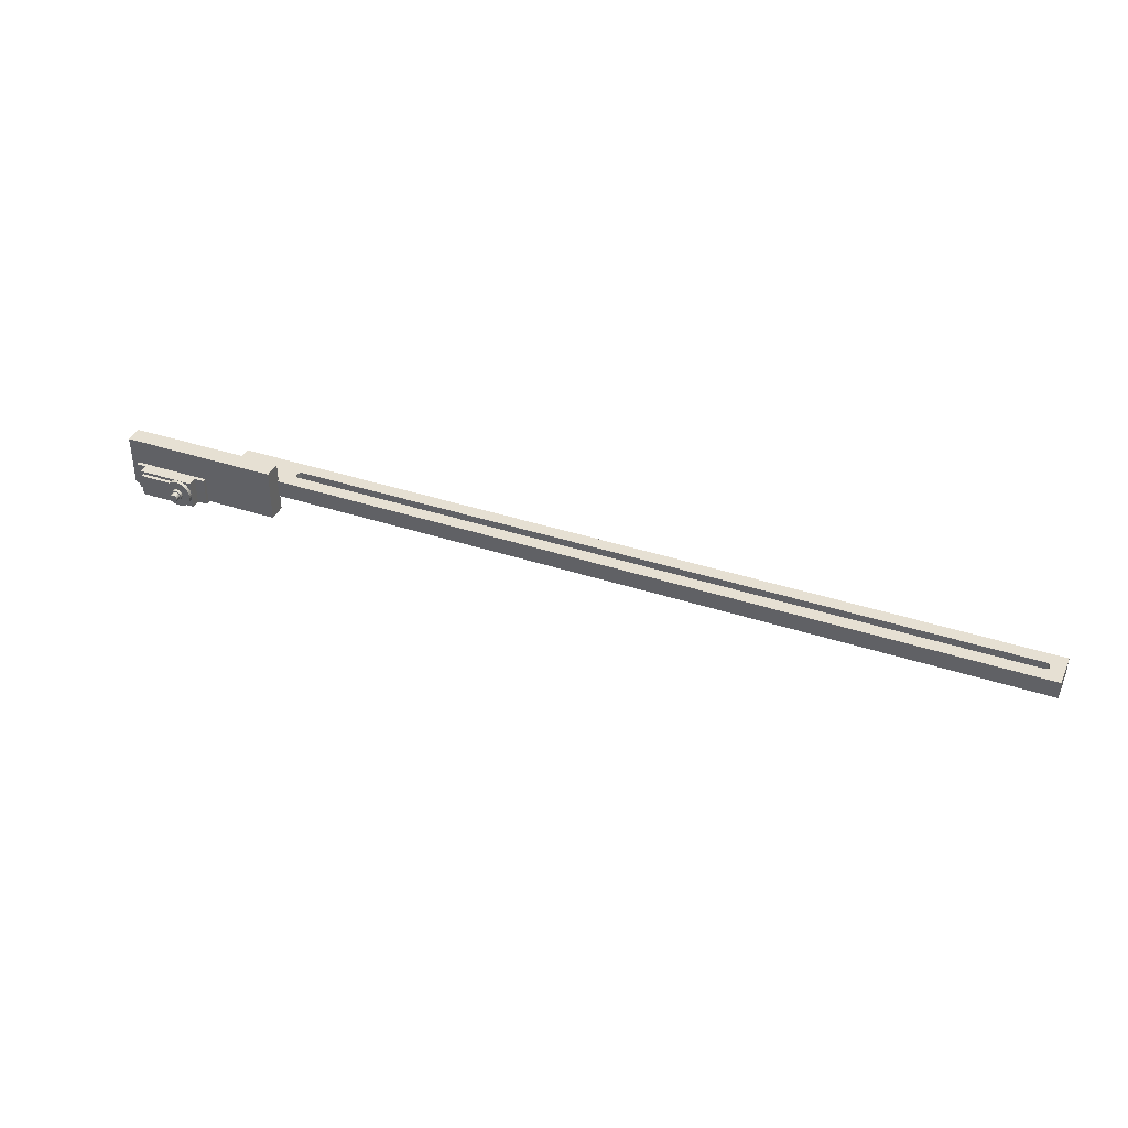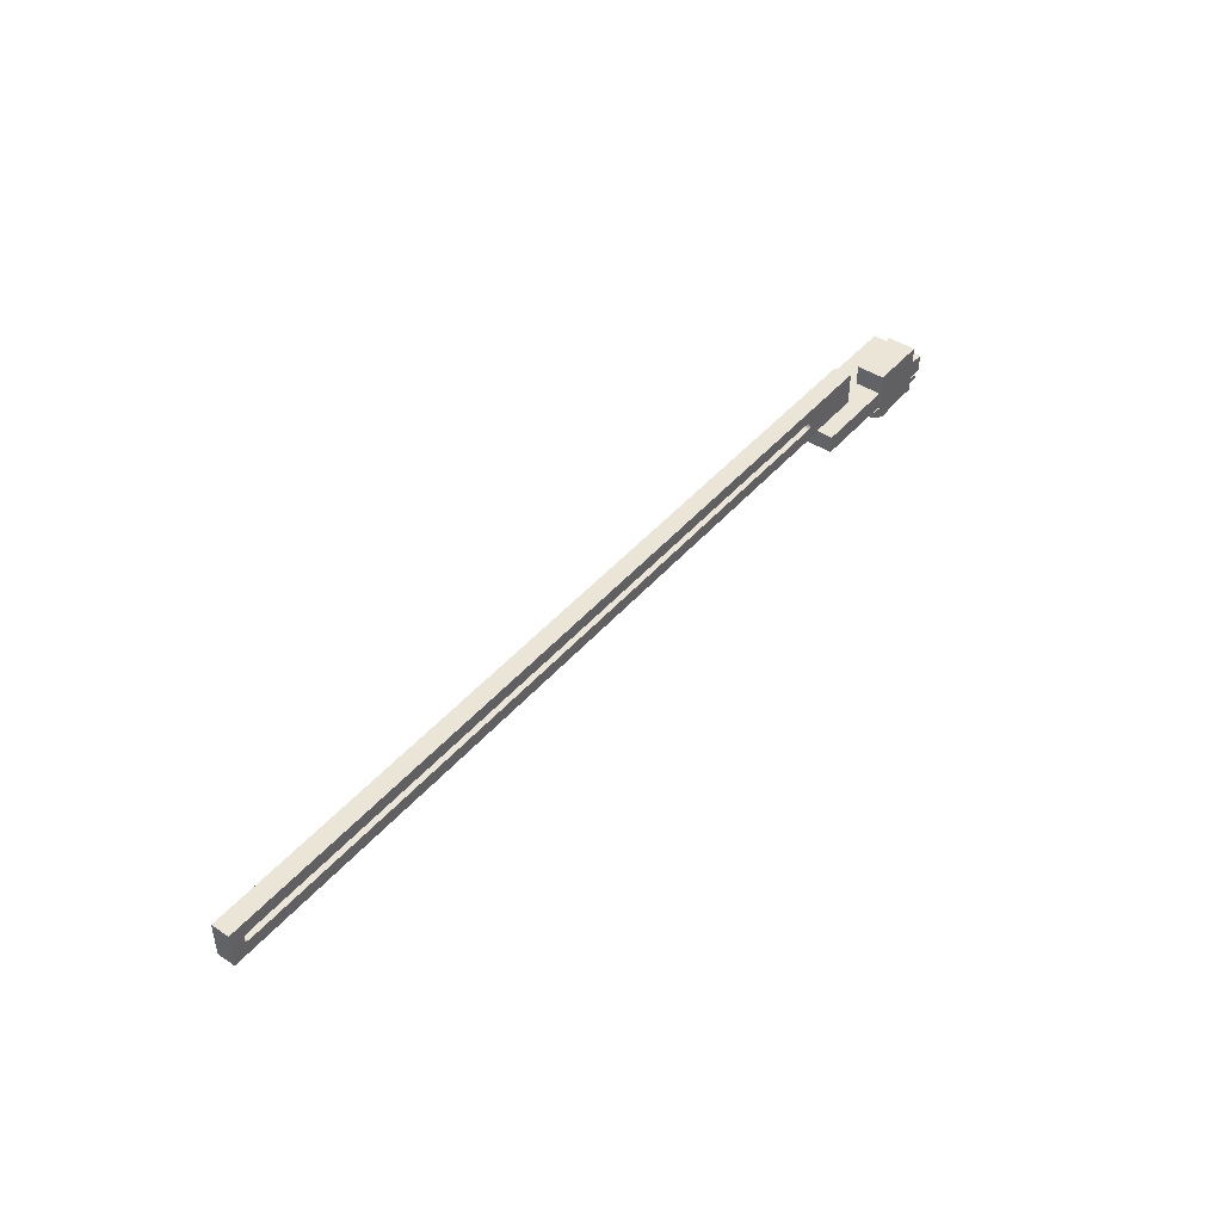
<metadata>
{"format":"obj","ext":"obj","renderer":"f3d","projection":"perspective","resolution":1024,"background":"white","views":[{"elev":38.5,"azim":22.6,"up":"+Z"},{"elev":44.4,"azim":127.5,"up":"+Y"}]}
</metadata>
<code>
o Claw_pan_servo_and_arm_mount_Claw_pan_servo_and_arm_mount.001
v -4.662 -0.234 0.01052
v -4.662 0.03679 -0.1912
v -4.662 0.03662 0.01076
v -5.073 0.0366 0.01092
v -5.073 0.03678 -0.1911
v -4.662 -0.2338 -0.1915
v -5.073 -0.2338 -0.1913
v -5.073 -0.2602 -0.1913
v -5.073 -0.3242 -0.1914
v -5.073 -0.234 0.01069
v -4.662 -0.26 0.0105
v -4.662 -0.3244 0.01044
v -4.588 -0.26 0.01047
v -4.588 -0.234 0.01049
v -4.588 -0.2338 -0.1915
v -4.588 -0.2599 -0.09053
v -4.588 -0.2602 -0.1915
v -4.662 -0.2602 -0.1915
v -5.147 -0.234 0.01072
v -5.147 -0.2604 0.01069
v -5.073 -0.2604 0.01066
v -5.147 -0.2338 -0.1913
v -5.147 -0.2602 -0.1913
v -4.662 -0.2599 -0.0905
v -4.662 -0.2601 -0.0905
v -4.588 -0.2601 -0.09053
v -4.662 -0.3242 -0.1916
v -5.073 -0.3244 0.01061
v -4.761 -0.3244 0.01004
v -4.745 -0.3244 0.008384
v -4.729 -0.3244 0.004096
v -4.714 -0.3244 -0.002711
v -4.701 -0.3244 -0.01186
v -4.689 -0.3244 -0.0231
v -4.679 -0.3243 -0.03613
v -4.671 -0.3243 -0.05061
v -4.666 -0.3243 -0.06616
v -4.663 -0.3243 -0.08235
v -4.666 -0.3243 -0.115
v -4.671 -0.3243 -0.1305
v -4.679 -0.3242 -0.145
v -4.689 -0.3242 -0.158
v -4.701 -0.3242 -0.1692
v -4.714 -0.3242 -0.1784
v -4.729 -0.3242 -0.1852
v -4.745 -0.3242 -0.1894
v -4.762 -0.3242 -0.1911
v -4.663 -0.3243 -0.09876
v -4.663 -0.3493 -0.09879
v -4.663 -0.3493 -0.08238
v -4.666 -0.3493 -0.115
v -4.666 -0.3493 -0.06618
v -4.671 -0.3493 -0.1305
v -4.671 -0.3493 -0.05063
v -4.679 -0.3492 -0.145
v -4.679 -0.3493 -0.03615
v -4.689 -0.3492 -0.158
v -4.689 -0.3494 -0.02312
v -4.701 -0.3492 -0.1693
v -4.701 -0.3494 -0.01188
v -4.714 -0.3492 -0.1784
v -4.714 -0.3494 -0.002733
v -4.729 -0.3492 -0.1852
v -4.729 -0.3494 0.004075
v -4.745 -0.3492 -0.1895
v -4.745 -0.3494 0.008363
v -4.762 -0.3492 -0.1911
v -4.778 -0.3244 0.009016
v -4.761 -0.3494 0.01002
v -4.778 -0.3242 -0.19
v -4.778 -0.3492 -0.1901
v -4.794 -0.3244 0.005343
v -4.778 -0.3494 0.008995
v -4.794 -0.3242 -0.1864
v -4.794 -0.3492 -0.1864
v -4.809 -0.3244 -0.000882
v -4.794 -0.3494 0.005322
v -4.809 -0.3242 -0.1801
v -4.809 -0.3492 -0.1801
v -4.823 -0.3244 -0.009494
v -4.809 -0.3494 -0.000904
v -4.823 -0.3242 -0.1715
v -5.058 -0.3242 -0.1714
v -4.823 -0.3492 -0.1715
v -5.058 -0.3244 -0.009399
v -4.823 -0.3494 -0.009516
v -5.058 -0.3492 -0.1714
v -5.058 -0.3494 -0.009421
v -4.724 -0.3493 -0.08361
v -4.723 -0.3493 -0.09056
v -4.726 -0.3493 -0.07687
v -4.724 -0.3493 -0.0975
v -4.729 -0.3493 -0.07055
v -4.726 -0.3493 -0.1042
v -4.733 -0.3493 -0.06484
v -4.729 -0.3493 -0.1106
v -4.738 -0.3493 -0.05991
v -4.733 -0.3493 -0.1163
v -4.743 -0.3493 -0.05591
v -4.738 -0.3493 -0.1212
v -4.75 -0.3493 -0.05296
v -4.743 -0.3493 -0.1252
v -4.724 -0.3693 -0.09752
v -4.723 -0.3693 -0.09057
v -4.724 -0.3693 -0.08363
v -4.726 -0.3693 -0.1043
v -4.726 -0.3693 -0.07689
v -4.729 -0.3693 -0.1106
v -4.729 -0.3693 -0.07057
v -4.733 -0.3693 -0.1163
v -4.756 -0.3493 -0.05115
v -4.75 -0.3493 -0.1281
v -4.733 -0.3693 -0.06486
v -4.738 -0.3693 -0.1212
v -4.738 -0.3693 -0.05993
v -4.743 -0.3693 -0.1252
v -4.743 -0.3693 -0.05592
v -4.75 -0.3693 -0.1282
v -4.763 -0.3493 -0.05054
v -4.756 -0.3493 -0.1299
v -4.75 -0.3693 -0.05298
v -4.756 -0.3693 -0.13
v -4.756 -0.3693 -0.05117
v -4.763 -0.3493 -0.1305
v -4.763 -0.3693 -0.1306
v -4.77 -0.3493 -0.05115
v -4.763 -0.3693 -0.05056
v -4.77 -0.3493 -0.1299
v -4.77 -0.3693 -0.1299
v -4.777 -0.3493 -0.05295
v -4.77 -0.3693 -0.05116
v -4.777 -0.3493 -0.1281
v -4.777 -0.3693 -0.1281
v -4.783 -0.3493 -0.05589
v -4.777 -0.3693 -0.05296
v -4.783 -0.3493 -0.1252
v -4.783 -0.3693 -0.1252
v -4.789 -0.3493 -0.05989
v -4.783 -0.3693 -0.05591
v -4.789 -0.3493 -0.1212
v -4.789 -0.3693 -0.1212
v -4.794 -0.3493 -0.06482
v -4.789 -0.3693 -0.0599
v -4.794 -0.3493 -0.1162
v -4.794 -0.3693 -0.1163
v -4.798 -0.3493 -0.07053
v -4.794 -0.3693 -0.06483
v -4.798 -0.3493 -0.1105
v -4.798 -0.3693 -0.1105
v -4.801 -0.3493 -0.07684
v -4.798 -0.3693 -0.07054
v -4.801 -0.3493 -0.1042
v -4.801 -0.3693 -0.1042
v -4.803 -0.3493 -0.08358
v -4.801 -0.3693 -0.07686
v -4.803 -0.3493 -0.09747
v -4.803 -0.3693 -0.09749
v -4.803 -0.3493 -0.09052
v -4.803 -0.3693 -0.0836
v -4.803 -0.3693 -0.09054
v -4.734 -0.3693 -0.09057
v -4.735 -0.3693 -0.08553
v -4.736 -0.3693 -0.08065
v -4.735 -0.3693 -0.0956
v -4.738 -0.3693 -0.07607
v -4.736 -0.3693 -0.1005
v -4.741 -0.3693 -0.07193
v -4.738 -0.3693 -0.1051
v -4.745 -0.3693 -0.06835
v -4.741 -0.3693 -0.1092
v -4.735 -0.4093 -0.09564
v -4.734 -0.4093 -0.0906
v -4.735 -0.4093 -0.08557
v -4.736 -0.4093 -0.1005
v -4.736 -0.4093 -0.08069
v -4.738 -0.4093 -0.1051
v -4.749 -0.3693 -0.06545
v -4.745 -0.3693 -0.1128
v -4.738 -0.4093 -0.0761
v -4.741 -0.4093 -0.1092
v -4.741 -0.4093 -0.07196
v -4.745 -0.4093 -0.1128
v -4.753 -0.3693 -0.06331
v -4.749 -0.3693 -0.1157
v -4.745 -0.4093 -0.06838
v -4.749 -0.4093 -0.1157
v -4.749 -0.4093 -0.06548
v -4.753 -0.3693 -0.1178
v -4.753 -0.4093 -0.1178
v -4.758 -0.3693 -0.062
v -4.753 -0.4093 -0.06334
v -4.758 -0.3693 -0.1191
v -4.758 -0.4093 -0.1192
v -4.763 -0.3693 -0.06156
v -4.758 -0.4093 -0.06203
v -4.763 -0.3693 -0.1196
v -4.763 -0.4093 -0.1196
v -4.768 -0.3693 -0.062
v -4.763 -0.4093 -0.06159
v -4.768 -0.3693 -0.1191
v -4.768 -0.4093 -0.1192
v -4.773 -0.3693 -0.0633
v -4.768 -0.4093 -0.06203
v -4.773 -0.3693 -0.1178
v -4.773 -0.4093 -0.1178
v -4.778 -0.3693 -0.06544
v -4.773 -0.4093 -0.06334
v -4.778 -0.3693 -0.1157
v -4.778 -0.4093 -0.1157
v -4.782 -0.3693 -0.06833
v -4.778 -0.4093 -0.06547
v -4.782 -0.3693 -0.1128
v -4.782 -0.4093 -0.1128
v -4.786 -0.3693 -0.07191
v -4.782 -0.4093 -0.06837
v -4.786 -0.3693 -0.1092
v -4.786 -0.4093 -0.1092
v -4.789 -0.3693 -0.07605
v -4.786 -0.4093 -0.07194
v -4.789 -0.3693 -0.105
v -4.789 -0.4093 -0.1051
v -4.791 -0.3693 -0.08063
v -4.789 -0.4093 -0.07608
v -4.791 -0.3693 -0.1005
v -4.791 -0.4093 -0.1005
v -4.792 -0.3693 -0.08551
v -4.791 -0.4093 -0.08066
v -4.792 -0.3693 -0.09558
v -4.792 -0.4093 -0.09562
v -4.792 -0.3693 -0.09055
v -4.792 -0.4093 -0.08554
v -4.792 -0.4093 -0.09058
v -4.763 -0.4093 -0.09059
v -5.073 -0.1068 -0.1797
v -5.073 -0.2338 -0.1798
v -5.2 -0.2338 -0.1798
v -5.2 -0.1068 -0.1797
v -5.2 -0.2342 0.2012
v -4.66 -0.1068 -0.1799
v -4.057 -0.1068 -0.1801
v -4.66 -0.2338 -0.18
v -4.057 -0.2338 -0.1802
v -4.66 -0.234 0.01052
v -4.66 -0.107 0.01063
v -4.057 -0.1071 0.2009
v -4.057 -0.2341 0.2008
v -5.073 -0.107 0.0108
v -5.2 -0.1072 0.2013
f 1 2 3
f 4 1 3
f 2 5 3
f 5 4 3
f 1 6 2
f 7 5 2
f 8 7 2
f 9 8 2
f 6 9 2
f 5 10 4
f 11 1 4
f 12 11 4
f 10 12 4
f 7 10 5
f 11 13 14
f 1 11 14
f 15 1 14
f 13 16 14
f 16 15 14
f 17 6 15
f 6 1 15
f 16 17 15
f 18 9 6
f 17 18 6
f 19 20 10
f 21 12 10
f 20 21 10
f 7 19 10
f 8 22 7
f 22 19 7
f 22 23 19
f 23 20 19
f 8 23 22
f 24 16 13
f 11 24 13
f 25 26 16
f 24 25 16
f 26 17 16
f 25 24 11
f 12 25 11
f 18 17 26
f 25 18 26
f 12 18 25
f 27 9 18
f 12 27 18
f 28 12 21
f 8 9 21
f 9 28 21
f 20 23 21
f 23 8 21
f 28 29 12
f 29 30 12
f 30 31 12
f 31 32 12
f 32 33 12
f 33 34 12
f 34 35 12
f 35 36 12
f 36 37 12
f 37 38 12
f 38 27 12
f 39 40 27
f 40 41 27
f 41 42 27
f 42 43 27
f 43 44 27
f 44 45 27
f 45 46 27
f 46 47 27
f 47 9 27
f 38 48 27
f 48 39 27
f 49 48 38
f 50 49 38
f 37 50 38
f 51 39 48
f 49 51 48
f 52 50 37
f 36 52 37
f 53 40 39
f 51 53 39
f 54 52 36
f 35 54 36
f 55 41 40
f 53 55 40
f 56 54 35
f 34 56 35
f 57 42 41
f 55 57 41
f 58 56 34
f 33 58 34
f 59 43 42
f 57 59 42
f 60 58 33
f 32 60 33
f 61 44 43
f 59 61 43
f 62 60 32
f 31 62 32
f 63 45 44
f 61 63 44
f 64 62 31
f 30 64 31
f 65 46 45
f 63 65 45
f 66 64 30
f 29 66 30
f 67 47 46
f 65 67 46
f 28 68 29
f 69 66 29
f 68 69 29
f 70 9 47
f 71 70 47
f 67 71 47
f 28 72 68
f 73 69 68
f 72 73 68
f 74 9 70
f 75 74 70
f 71 75 70
f 28 76 72
f 77 73 72
f 76 77 72
f 78 9 74
f 79 78 74
f 75 79 74
f 28 80 76
f 81 77 76
f 80 81 76
f 82 83 78
f 83 9 78
f 84 82 78
f 79 84 78
f 28 85 80
f 86 81 80
f 85 86 80
f 84 87 82
f 87 83 82
f 28 83 85
f 88 86 85
f 83 88 85
f 28 9 83
f 87 88 83
f 52 89 50
f 89 90 50
f 90 49 50
f 90 51 49
f 54 91 52
f 91 89 52
f 92 53 51
f 90 92 51
f 56 93 54
f 93 91 54
f 94 55 53
f 92 94 53
f 58 95 56
f 95 93 56
f 96 57 55
f 94 96 55
f 60 97 58
f 97 95 58
f 98 59 57
f 96 98 57
f 62 99 60
f 99 97 60
f 100 61 59
f 98 100 59
f 64 101 62
f 101 99 62
f 102 63 61
f 100 102 61
f 103 92 90
f 89 104 90
f 104 103 90
f 91 105 89
f 105 104 89
f 103 106 92
f 106 94 92
f 93 107 91
f 107 105 91
f 106 108 94
f 108 96 94
f 95 109 93
f 109 107 93
f 108 110 96
f 110 98 96
f 66 111 64
f 111 101 64
f 112 65 63
f 102 112 63
f 97 113 95
f 113 109 95
f 110 114 98
f 114 100 98
f 99 115 97
f 115 113 97
f 114 116 100
f 116 102 100
f 101 117 99
f 117 115 99
f 116 118 102
f 118 112 102
f 69 119 66
f 119 111 66
f 120 67 65
f 112 120 65
f 111 121 101
f 121 117 101
f 118 122 112
f 122 120 112
f 119 123 111
f 123 121 111
f 124 67 120
f 122 125 120
f 125 124 120
f 73 126 69
f 126 119 69
f 124 71 67
f 126 127 119
f 127 123 119
f 128 71 124
f 125 129 124
f 129 128 124
f 73 130 126
f 130 131 126
f 131 127 126
f 132 75 128
f 75 71 128
f 129 133 128
f 133 132 128
f 77 134 130
f 73 77 130
f 134 135 130
f 135 131 130
f 136 79 132
f 79 75 132
f 133 137 132
f 137 136 132
f 81 138 134
f 77 81 134
f 138 139 134
f 139 135 134
f 140 84 136
f 84 79 136
f 137 141 136
f 141 140 136
f 86 142 138
f 81 86 138
f 142 143 138
f 143 139 138
f 144 84 140
f 141 145 140
f 145 144 140
f 86 146 142
f 146 147 142
f 147 143 142
f 148 84 144
f 145 149 144
f 149 148 144
f 86 150 146
f 150 151 146
f 151 147 146
f 152 84 148
f 149 153 148
f 153 152 148
f 86 154 150
f 154 155 150
f 155 151 150
f 156 84 152
f 153 157 152
f 157 156 152
f 86 158 154
f 158 159 154
f 159 155 154
f 158 88 156
f 88 87 156
f 87 84 156
f 157 160 156
f 160 158 156
f 86 88 158
f 160 159 158
f 161 103 104
f 162 161 104
f 105 162 104
f 163 162 105
f 107 163 105
f 164 106 103
f 161 164 103
f 165 163 107
f 109 165 107
f 166 108 106
f 164 166 106
f 167 165 109
f 113 167 109
f 168 110 108
f 166 168 108
f 169 167 113
f 115 169 113
f 170 114 110
f 168 170 110
f 171 164 161
f 162 172 161
f 172 171 161
f 163 173 162
f 173 172 162
f 171 174 164
f 174 166 164
f 165 175 163
f 175 173 163
f 174 176 166
f 176 168 166
f 177 169 115
f 117 177 115
f 178 116 114
f 170 178 114
f 167 179 165
f 179 175 165
f 176 180 168
f 180 170 168
f 169 181 167
f 181 179 167
f 180 182 170
f 182 178 170
f 183 177 117
f 121 183 117
f 184 118 116
f 178 184 116
f 177 185 169
f 185 181 169
f 182 186 178
f 186 184 178
f 183 187 177
f 187 185 177
f 188 118 184
f 186 189 184
f 189 188 184
f 190 183 121
f 123 190 121
f 188 122 118
f 190 191 183
f 191 187 183
f 192 122 188
f 189 193 188
f 193 192 188
f 194 190 123
f 127 194 123
f 192 125 122
f 194 195 190
f 195 191 190
f 196 125 192
f 193 197 192
f 197 196 192
f 198 194 127
f 131 198 127
f 198 199 194
f 199 195 194
f 200 129 196
f 129 125 196
f 197 201 196
f 201 200 196
f 131 202 198
f 202 203 198
f 203 199 198
f 204 133 200
f 133 129 200
f 201 205 200
f 205 204 200
f 135 202 131
f 135 206 202
f 206 207 202
f 207 203 202
f 208 137 204
f 137 133 204
f 205 209 204
f 209 208 204
f 139 206 135
f 139 210 206
f 210 211 206
f 211 207 206
f 212 141 208
f 141 137 208
f 209 213 208
f 213 212 208
f 139 143 210
f 143 214 210
f 214 215 210
f 215 211 210
f 216 145 212
f 145 141 212
f 213 217 212
f 217 216 212
f 143 147 214
f 147 218 214
f 218 219 214
f 219 215 214
f 220 149 216
f 149 145 216
f 217 221 216
f 221 220 216
f 147 151 218
f 151 222 218
f 222 223 218
f 223 219 218
f 224 153 220
f 153 149 220
f 221 225 220
f 225 224 220
f 151 155 222
f 155 226 222
f 226 227 222
f 227 223 222
f 228 157 224
f 157 153 224
f 225 229 224
f 229 228 224
f 155 159 226
f 159 230 226
f 230 231 226
f 231 227 226
f 230 160 228
f 160 157 228
f 229 232 228
f 232 230 228
f 159 160 230
f 232 231 230
f 233 171 172
f 173 233 172
f 175 233 173
f 233 174 171
f 179 233 175
f 233 176 174
f 181 233 179
f 233 180 176
f 185 233 181
f 233 182 180
f 187 233 185
f 233 186 182
f 191 233 187
f 233 189 186
f 195 233 191
f 233 193 189
f 199 233 195
f 233 197 193
f 203 233 199
f 227 231 233
f 231 232 233
f 232 229 233
f 215 219 233
f 219 223 233
f 223 227 233
f 203 207 233
f 207 211 233
f 211 215 233
f 205 201 233
f 201 197 233
f 217 213 233
f 213 209 233
f 209 205 233
f 229 225 233
f 225 221 233
f 221 217 233
f 234 235 236
f 237 234 236
f 238 237 236
f 235 238 236
f 10 238 235
f 234 10 235
f 239 240 241
f 240 242 241
f 242 243 241
f 243 244 241
f 244 239 241
f 240 245 242
f 245 246 242
f 246 243 242
f 243 238 10
f 234 247 10
f 247 243 10
f 246 238 243
f 247 244 243
f 248 237 238
f 246 248 238
f 245 248 246
f 247 234 237
f 248 247 237
f 244 245 239
f 245 240 239
f 248 244 247
f 248 245 244
o Innermost_Extender
v -4.445 -0.1214 -0.05984
v 1.524 -0.1214 -0.05984
v -4.445 -0.1214 0.06716
v 1.524 -0.1214 0.06716
v -4.445 0.1326 0.06716
v -3.961 -0.01481 0.06716
v -3.965 -0.01027 0.06716
v -3.967 -0.005256 0.06716
v -3.968 9e-05 0.06716
v -3.948 -0.02423 0.06716
v -3.953 -0.02189 0.06716
v -3.957 -0.01872 0.06716
v -3.937 -0.02615 0.06716
v -3.943 -0.02566 0.06716
v 1.524 0.1326 -0.05984
v 1.524 0.1326 0.06716
v 1.429 0.005603 0.06716
v 1.428 9e-05 0.06716
v 1.427 -0.005256 0.06716
v 1.424 -0.01027 0.06716
v 1.421 -0.01481 0.06716
v 1.417 -0.01872 0.06716
v 1.413 -0.02189 0.06716
v 1.408 -0.02423 0.06716
v 1.402 -0.02566 0.06716
v 1.397 -0.02615 0.06716
v -3.937 -0.02615 -0.05984
v 1.397 -0.02615 -0.05984
v 1.402 -0.02566 -0.05984
v -3.943 -0.02566 -0.05984
v 1.408 -0.02423 -0.05984
v -3.948 -0.02423 -0.05984
v 1.413 -0.02189 -0.05984
v -3.953 -0.02189 -0.05984
v 1.417 -0.01872 -0.05984
v -3.957 -0.01872 -0.05984
v 1.421 -0.01481 -0.05984
v -3.961 -0.01481 -0.05984
v 1.424 -0.01027 -0.05984
v -3.965 -0.01027 -0.05984
v 1.427 -0.005256 -0.05984
v -3.967 -0.005256 -0.05984
v 1.428 9e-05 -0.05984
v -3.969 0.005603 0.06716
v -3.968 9e-05 -0.05984
v 1.429 0.005603 -0.05984
v -3.968 0.01112 0.06716
v -3.969 0.005603 -0.05984
v 1.428 0.01112 0.06716
v 1.428 0.01112 -0.05984
v -3.967 0.01646 0.06716
v -3.968 0.01112 -0.05984
v 1.427 0.01646 0.06716
v 1.427 0.01646 -0.05984
v -3.965 0.02148 0.06716
v -3.967 0.01646 -0.05984
v 1.424 0.02148 0.06716
v 1.424 0.02148 -0.05984
v -3.961 0.02601 0.06716
v -3.965 0.02148 -0.05984
v 1.421 0.02601 0.06716
v 1.421 0.02601 -0.05984
v -3.957 0.02993 0.06716
v -3.961 0.02601 -0.05984
v 1.417 0.02993 0.06716
v 1.417 0.02993 -0.05984
v -3.953 0.0331 0.06716
v -3.957 0.02993 -0.05984
v 1.413 0.0331 0.06716
v 1.413 0.0331 -0.05984
v -3.948 0.03544 0.06716
v -3.953 0.0331 -0.05984
v 1.408 0.03544 0.06716
v 1.408 0.03544 -0.05984
v -3.943 0.03687 0.06716
v -3.948 0.03544 -0.05984
v 1.402 0.03687 0.06716
v 1.402 0.03687 -0.05984
v -3.937 0.03735 0.06716
v -3.943 0.03687 -0.05984
v 1.397 0.03735 0.06716
v 1.397 0.03735 -0.05984
v -3.937 0.03735 -0.05984
v -4.445 0.1326 -0.05984
f 249 250 251
f 250 252 251
f 253 249 251
f 254 255 251
f 255 256 251
f 256 257 251
f 257 253 251
f 258 259 251
f 259 260 251
f 260 254 251
f 252 261 251
f 261 262 251
f 262 258 251
f 250 263 252
f 263 264 252
f 264 265 252
f 265 266 252
f 266 267 252
f 267 268 252
f 268 269 252
f 269 270 252
f 270 271 252
f 271 272 252
f 272 273 252
f 273 274 252
f 274 261 252
f 275 262 261
f 274 276 261
f 276 275 261
f 273 277 274
f 277 276 274
f 275 278 262
f 278 258 262
f 272 279 273
f 279 277 273
f 278 280 258
f 280 259 258
f 271 281 272
f 281 279 272
f 280 282 259
f 282 260 259
f 270 283 271
f 283 281 271
f 282 284 260
f 284 254 260
f 269 285 270
f 285 283 270
f 284 286 254
f 286 255 254
f 268 287 269
f 287 285 269
f 286 288 255
f 288 256 255
f 267 289 268
f 289 287 268
f 288 290 256
f 290 257 256
f 266 291 267
f 291 289 267
f 292 253 257
f 290 293 257
f 293 292 257
f 265 294 266
f 294 291 266
f 295 253 292
f 293 296 292
f 296 295 292
f 264 297 265
f 297 298 265
f 298 294 265
f 299 253 295
f 296 300 295
f 300 299 295
f 264 301 297
f 301 302 297
f 302 298 297
f 303 253 299
f 300 304 299
f 304 303 299
f 264 305 301
f 305 306 301
f 306 302 301
f 307 253 303
f 304 308 303
f 308 307 303
f 264 309 305
f 309 310 305
f 310 306 305
f 311 253 307
f 308 312 307
f 312 311 307
f 264 313 309
f 313 314 309
f 314 310 309
f 315 253 311
f 312 316 311
f 316 315 311
f 264 317 313
f 317 318 313
f 318 314 313
f 319 253 315
f 316 320 315
f 320 319 315
f 264 321 317
f 321 322 317
f 322 318 317
f 323 253 319
f 320 324 319
f 324 323 319
f 264 325 321
f 325 326 321
f 326 322 321
f 327 253 323
f 324 328 323
f 328 327 323
f 264 329 325
f 329 330 325
f 330 326 325
f 264 253 327
f 329 264 327
f 328 331 327
f 331 329 327
f 331 330 329
f 332 249 253
f 264 332 253
f 263 332 264
f 332 296 249
f 296 293 249
f 293 290 249
f 290 288 249
f 288 286 249
f 286 284 249
f 284 282 249
f 282 280 249
f 280 278 249
f 278 275 249
f 275 250 249
f 289 291 250
f 291 294 250
f 294 263 250
f 277 279 250
f 279 281 250
f 281 283 250
f 283 285 250
f 285 287 250
f 287 289 250
f 275 276 250
f 276 277 250
f 332 300 296
f 298 263 294
f 332 304 300
f 302 263 298
f 332 308 304
f 306 263 302
f 332 312 308
f 310 263 306
f 332 316 312
f 314 263 310
f 332 320 316
f 318 263 314
f 332 324 320
f 322 263 318
f 332 328 324
f 326 263 322
f 332 331 328
f 330 263 326
f 263 330 331
f 332 263 331

</code>
